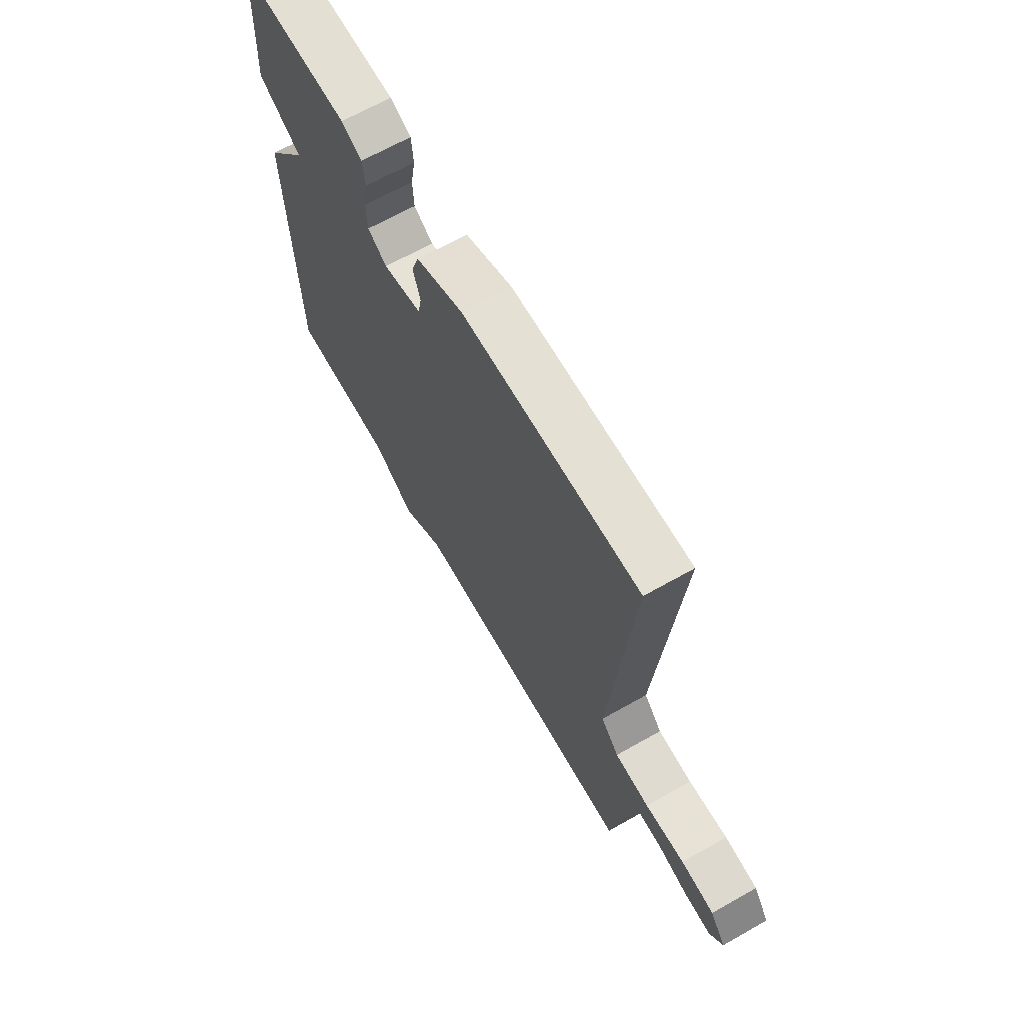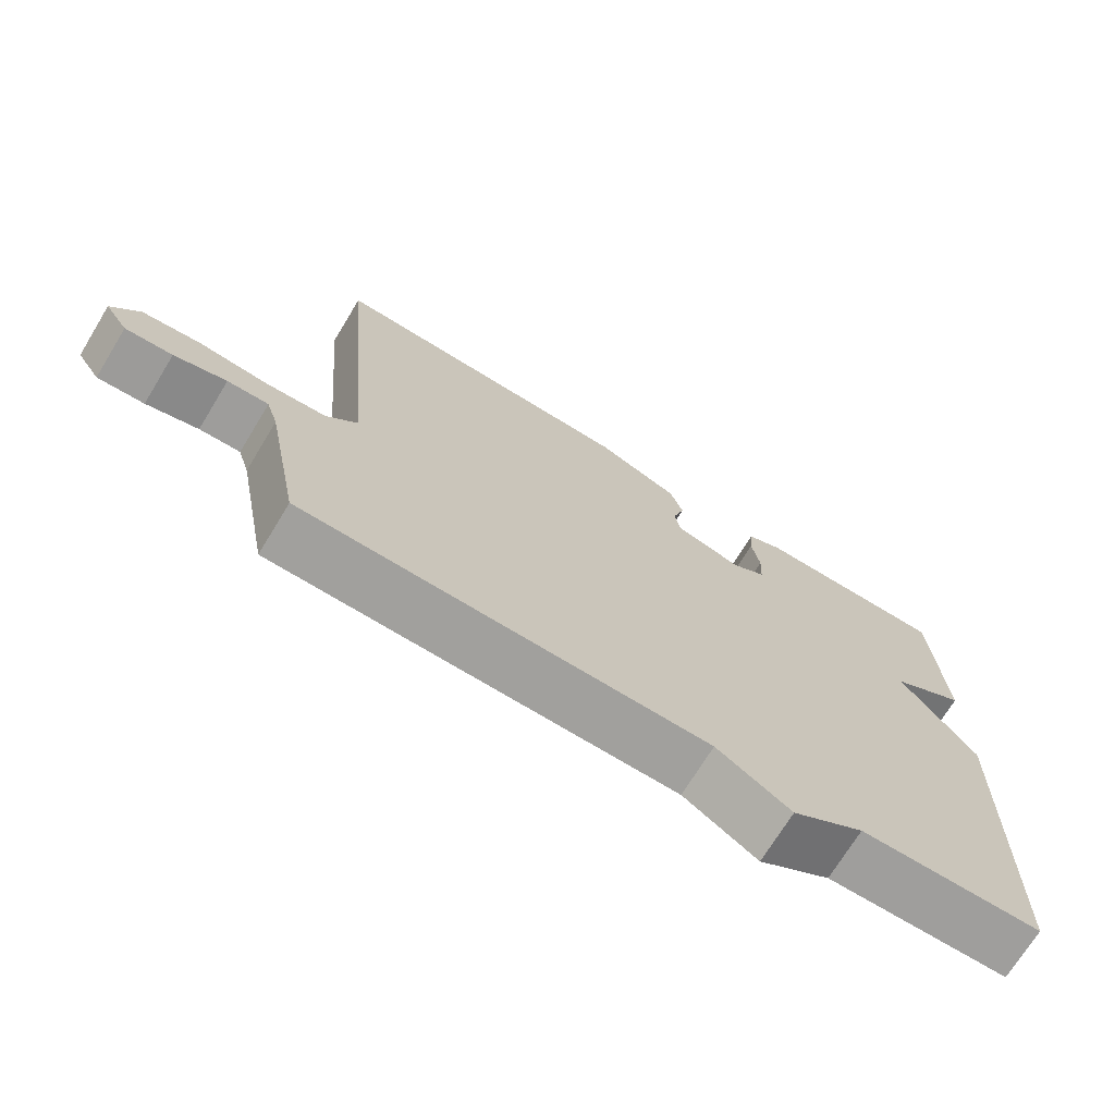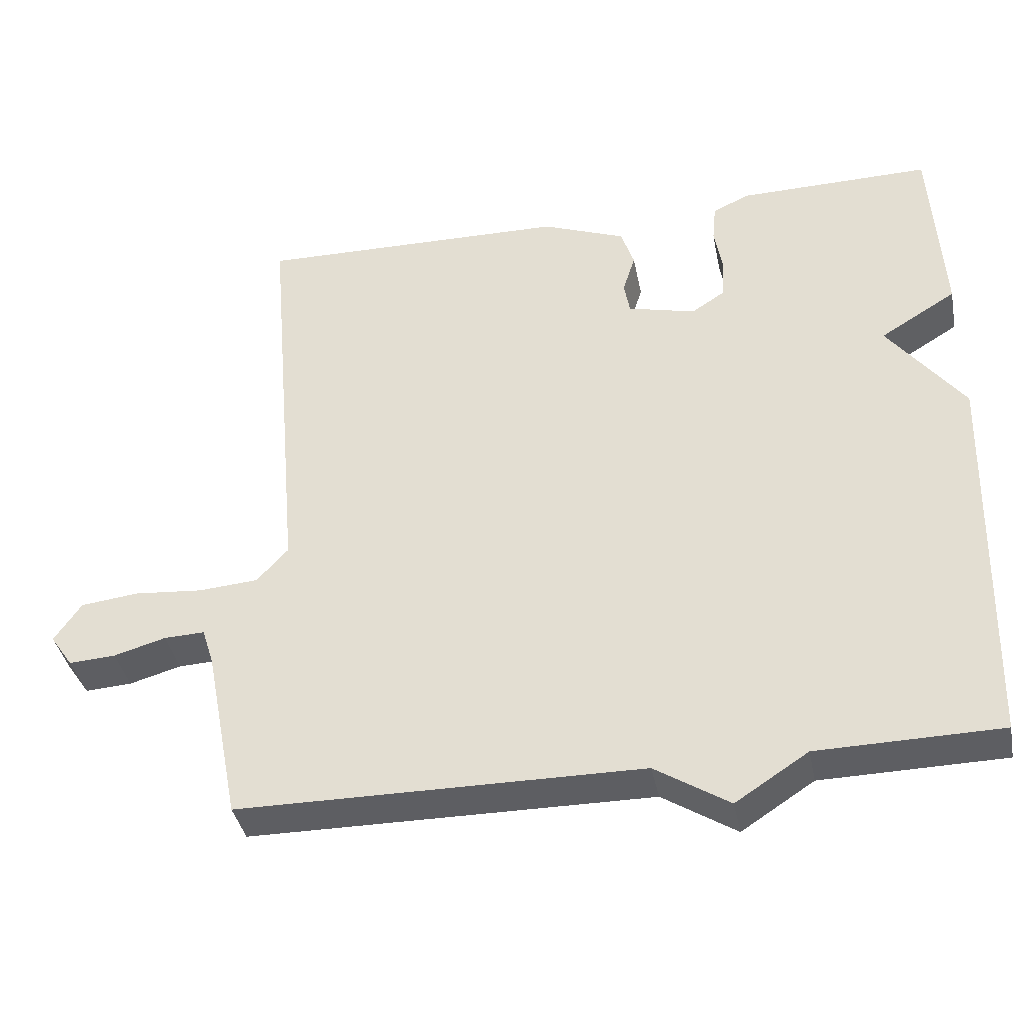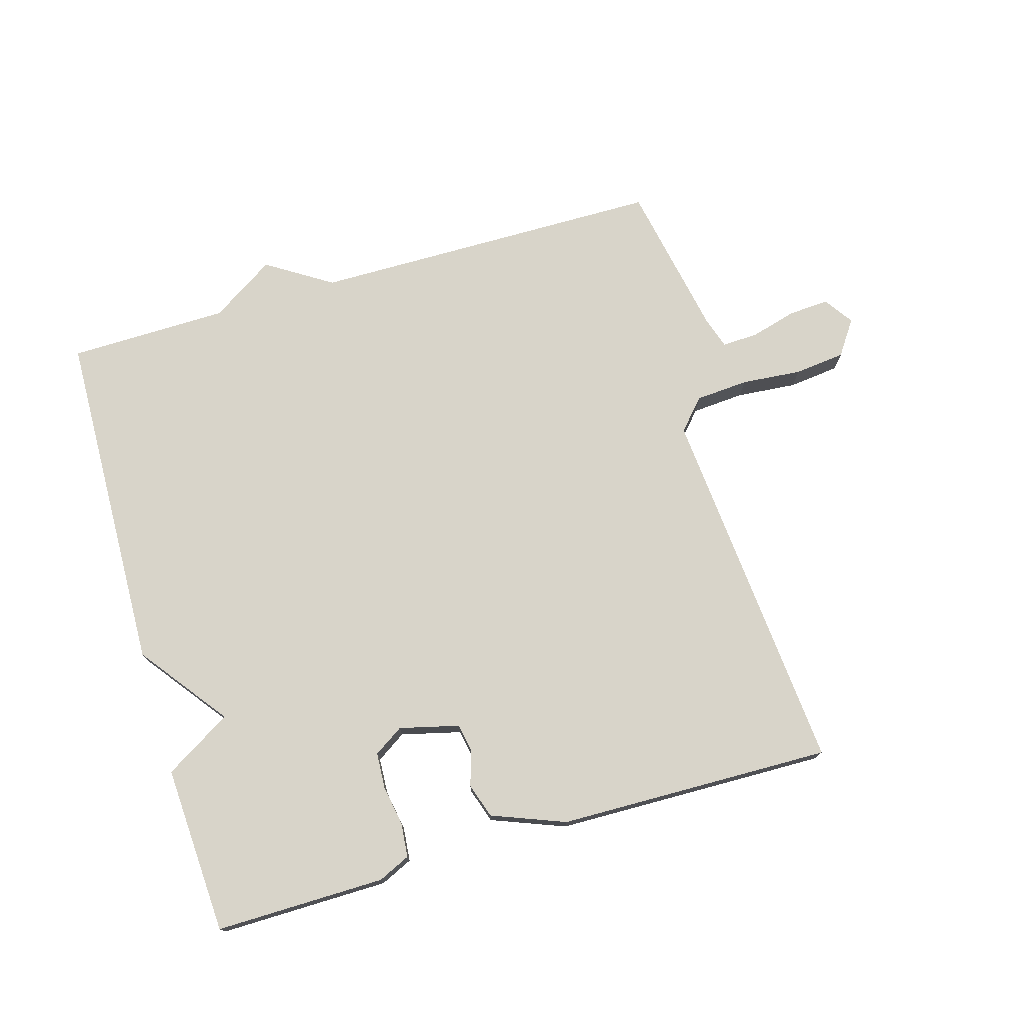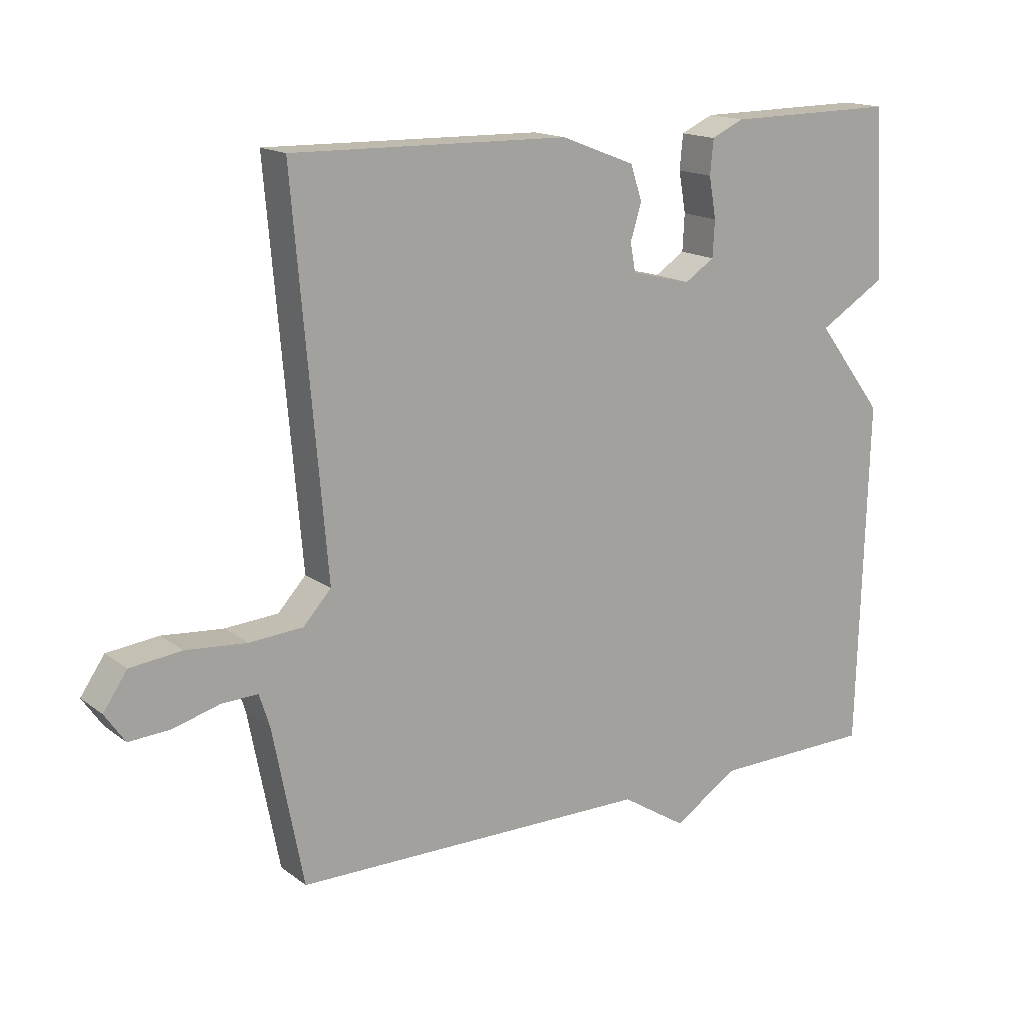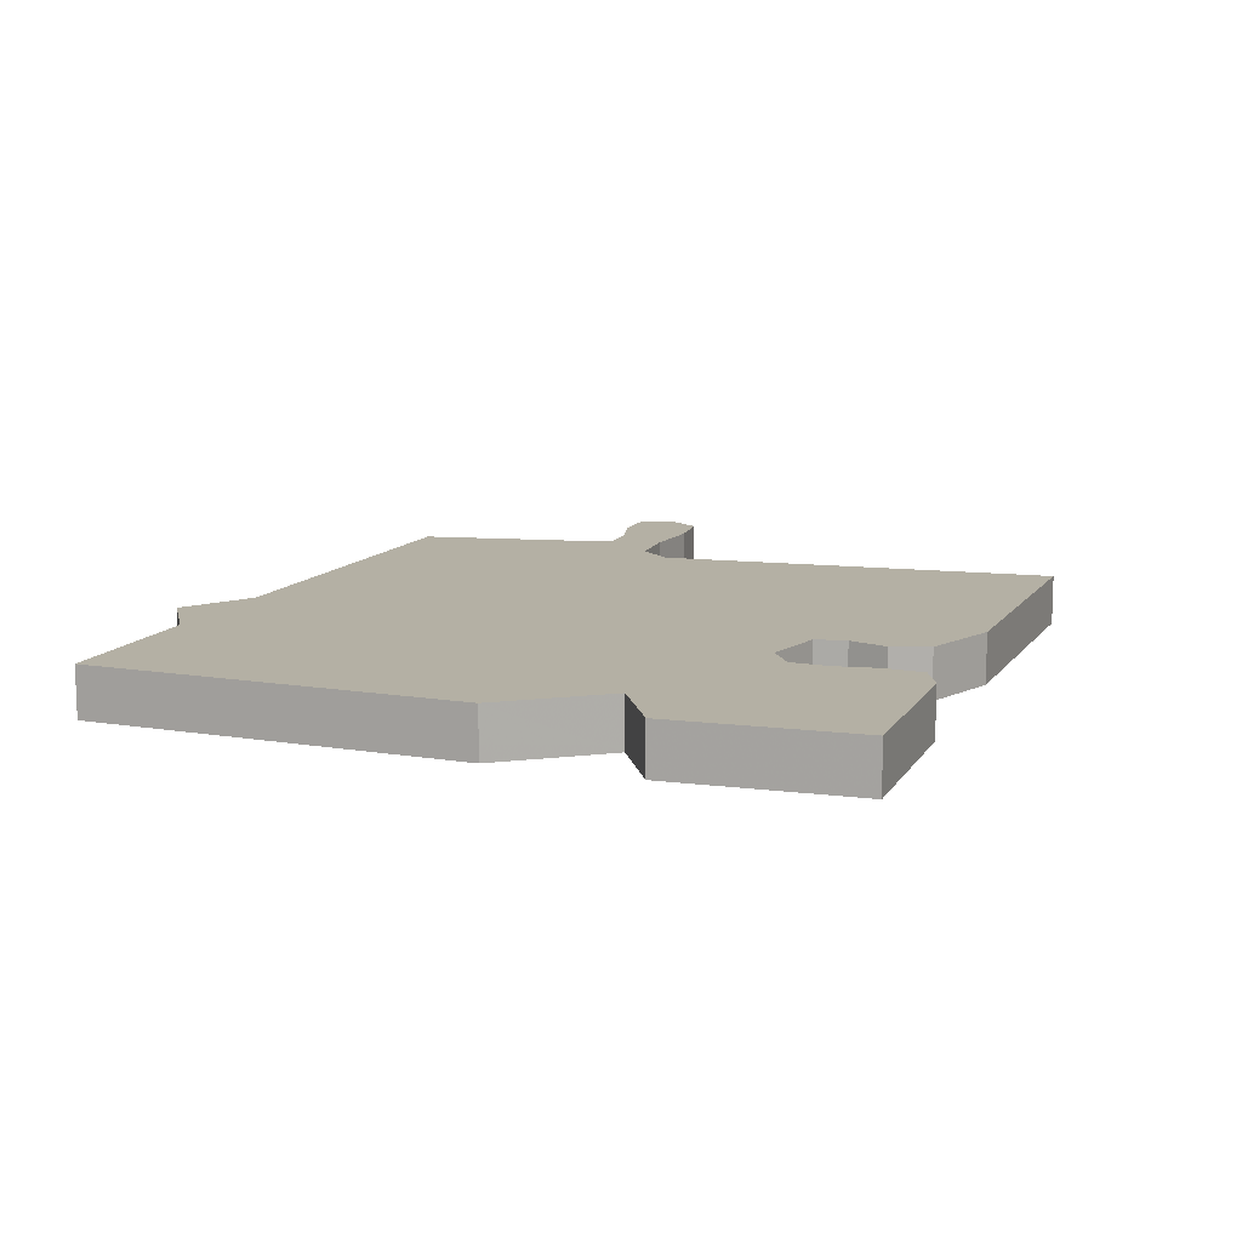
<metadata>
{"format":"obj","ext":"obj","renderer":"f3d","projection":"perspective","resolution":1024,"background":"white","views":[{"elev":66.7,"azim":60.4,"up":"+Z"},{"elev":-71.4,"azim":148.6,"up":"+Z"},{"elev":-38.6,"azim":-168.8,"up":"+Z"},{"elev":75.0,"azim":-16.2,"up":"+Y"},{"elev":15.9,"azim":146.0,"up":"+Z"},{"elev":11.5,"azim":-69.5,"up":"+Y"}]}
</metadata>
<code>
v -0.5 0.07 -0.5
v -0.515 0.07 0.038
v -0.411 0.07 0.175
v -0.515 0.07 0.238
v -0.5 0.07 0.5
v -0.236 0.07 0.497
v -0.186 0.07 0.474
v -0.181 0.07 0.421
v -0.192 0.07 0.358
v -0.189 0.07 0.302
v -0.143 0.07 0.272
v -0.05 0.07 0.295
v -0.042 0.07 0.339
v -0.059 0.07 0.394
v -0.041 0.07 0.448
v 0.073 0.07 0.492
v 0.5 0.07 0.5
v 0.45 0.07 -0.081
v 0.493 0.07 -0.128
v 0.575 0.07 -0.134
v 0.669 0.07 -0.126
v 0.748 0.07 -0.135
v 0.785 0.07 -0.189
v 0.754 0.07 -0.234
v 0.69 0.07 -0.23
v 0.619 0.07 -0.21
v 0.563 0.07 -0.208
v 0.547 0.07 -0.258
v 0.5 0.07 -0.5
v -0.051 0.07 -0.504
v -0.152 0.07 -0.568
v -0.251 0.07 -0.504
v -0.5 0 -0.5
v -0.515 0 0.038
v -0.411 0 0.175
v -0.515 0 0.238
v -0.5 0 0.5
v -0.236 0 0.497
v -0.186 0 0.474
v -0.181 0 0.421
v -0.192 0 0.358
v -0.189 0 0.302
v -0.143 0 0.272
v -0.05 0 0.295
v -0.042 0 0.339
v -0.059 0 0.394
v -0.041 0 0.448
v 0.073 0 0.492
v 0.5 0 0.5
v 0.45 0 -0.081
v 0.493 0 -0.128
v 0.575 0 -0.134
v 0.669 0 -0.126
v 0.748 0 -0.135
v 0.785 0 -0.189
v 0.754 0 -0.234
v 0.69 0 -0.23
v 0.619 0 -0.21
v 0.563 0 -0.208
v 0.547 0 -0.258
v 0.5 0 -0.5
v -0.051 0 -0.504
v -0.152 0 -0.568
v -0.251 0 -0.504
f 30 31 32
f 1 2 3
f 32 1 3
f 30 32 3
f 29 30 3
f 28 29 3
f 3 4 5
f 28 3 5
f 27 28 5
f 24 25 26
f 23 24 26
f 22 23 26
f 21 22 26
f 20 21 26
f 19 20 26 27
f 18 19 27
f 16 17 18
f 15 16 18
f 14 15 18
f 13 14 18
f 12 13 18 27
f 11 12 27
f 10 11 27 5
f 7 8 9
f 6 7 9
f 5 6 9
f 5 9 10
f 64 63 62
f 35 34 33
f 35 33 64
f 35 64 62
f 35 62 61
f 35 61 60
f 37 36 35
f 37 35 60
f 37 60 59
f 58 57 56
f 58 56 55
f 58 55 54
f 58 54 53
f 58 53 52
f 59 58 52 51
f 59 51 50
f 50 49 48
f 50 48 47
f 50 47 46
f 50 46 45
f 59 50 45 44
f 59 44 43
f 37 59 43 42
f 41 40 39
f 41 39 38
f 41 38 37
f 42 41 37
f 1 33 34 2
f 2 34 35 3
f 3 35 36 4
f 4 36 37 5
f 5 37 38 6
f 6 38 39 7
f 7 39 40 8
f 8 40 41 9
f 9 41 42 10
f 10 42 43 11
f 11 43 44 12
f 12 44 45 13
f 13 45 46 14
f 14 46 47 15
f 15 47 48 16
f 16 48 49 17
f 17 49 50 18
f 18 50 51 19
f 19 51 52 20
f 20 52 53 21
f 21 53 54 22
f 22 54 55 23
f 23 55 56 24
f 24 56 57 25
f 25 57 58 26
f 26 58 59 27
f 27 59 60 28
f 28 60 61 29
f 29 61 62 30
f 30 62 63 31
f 31 63 64 32
f 32 64 33 1

</code>
